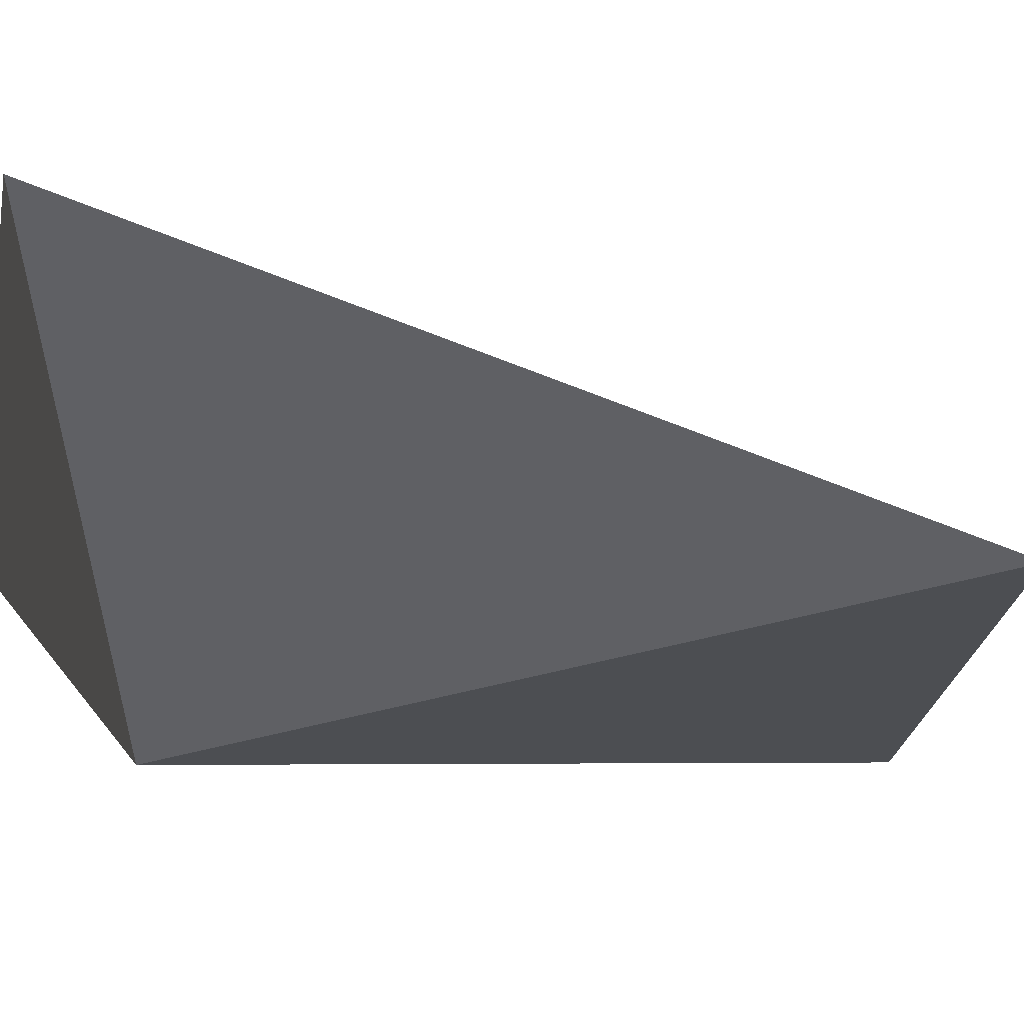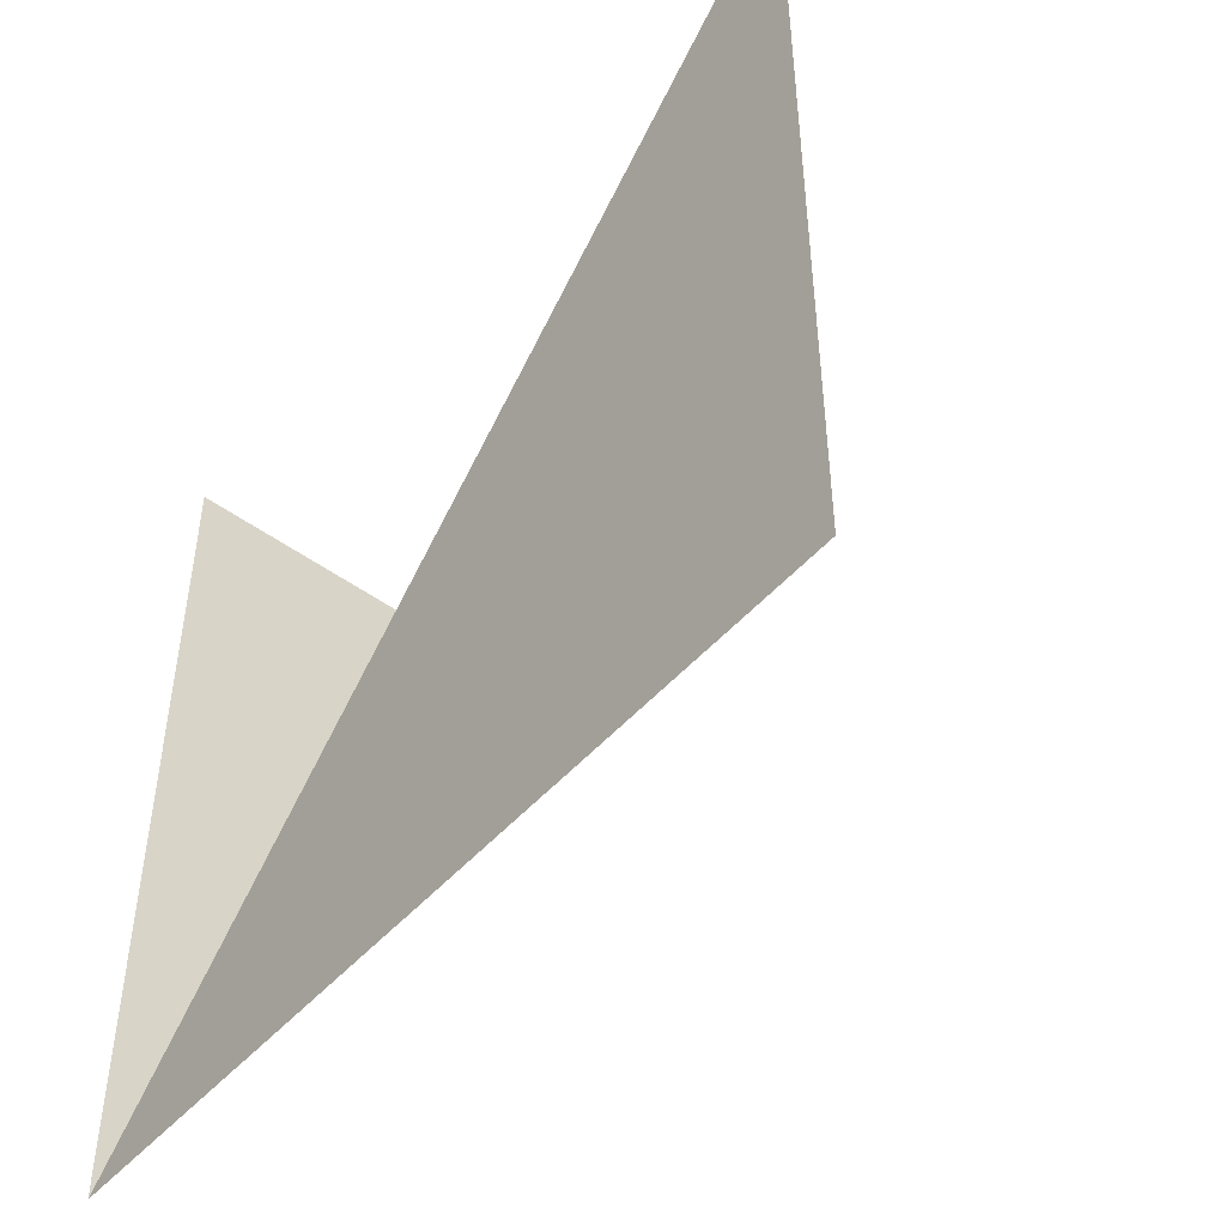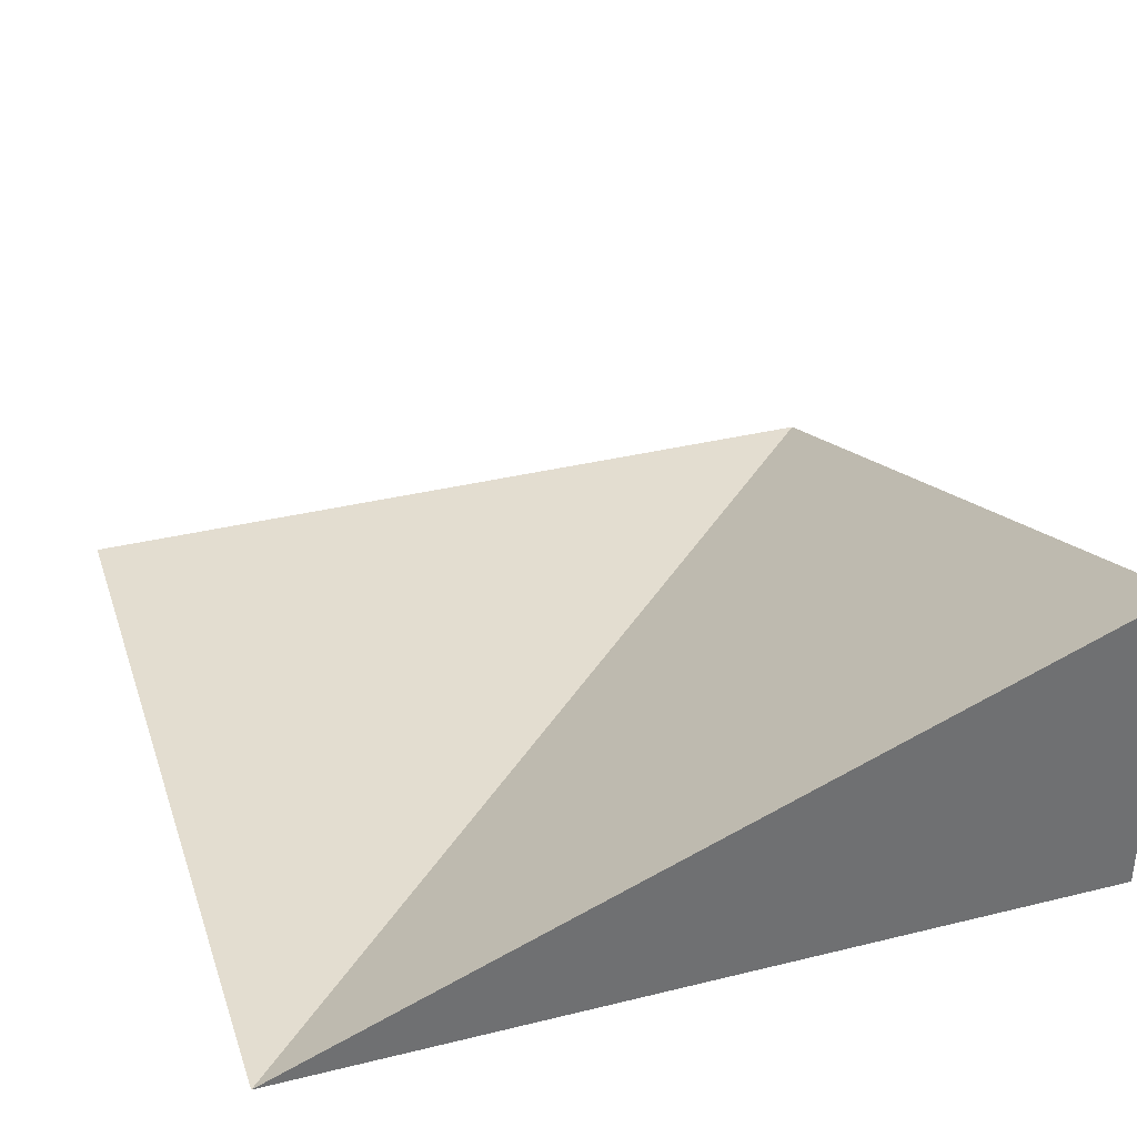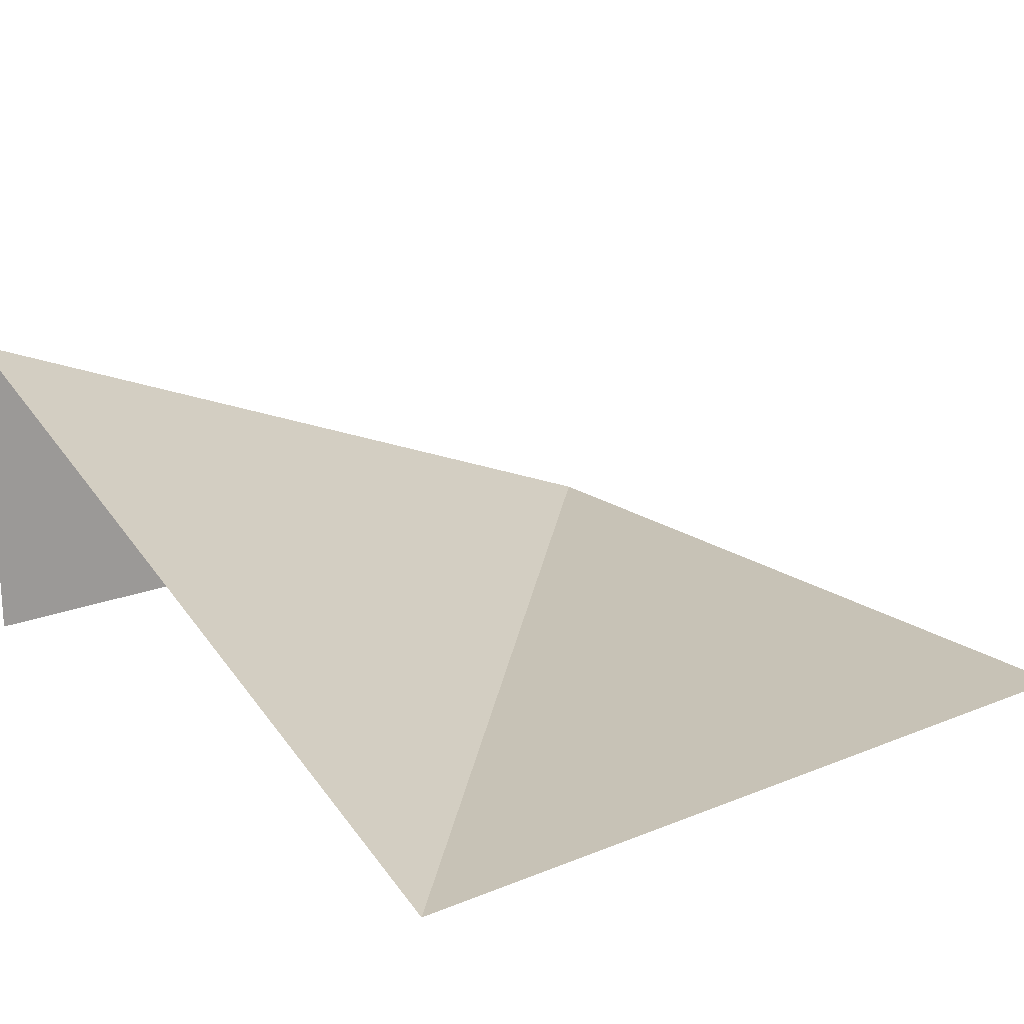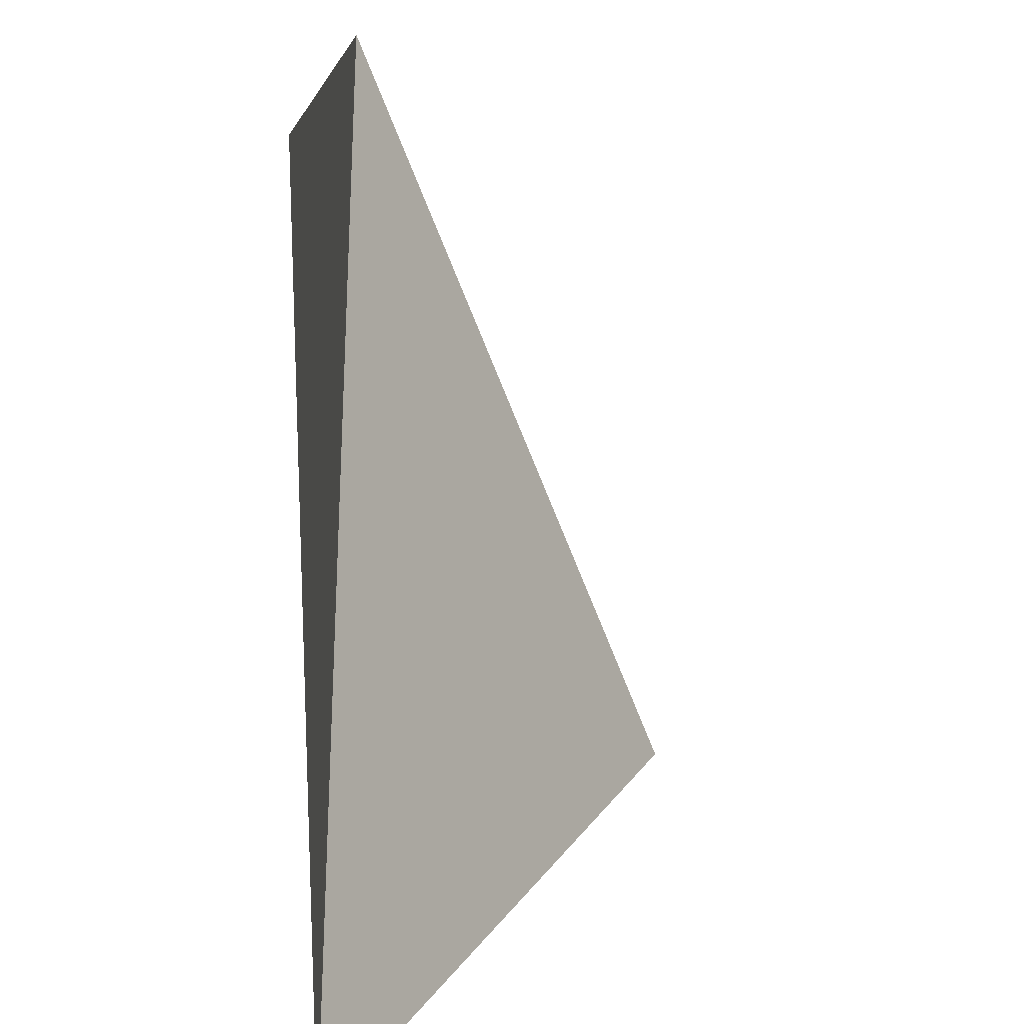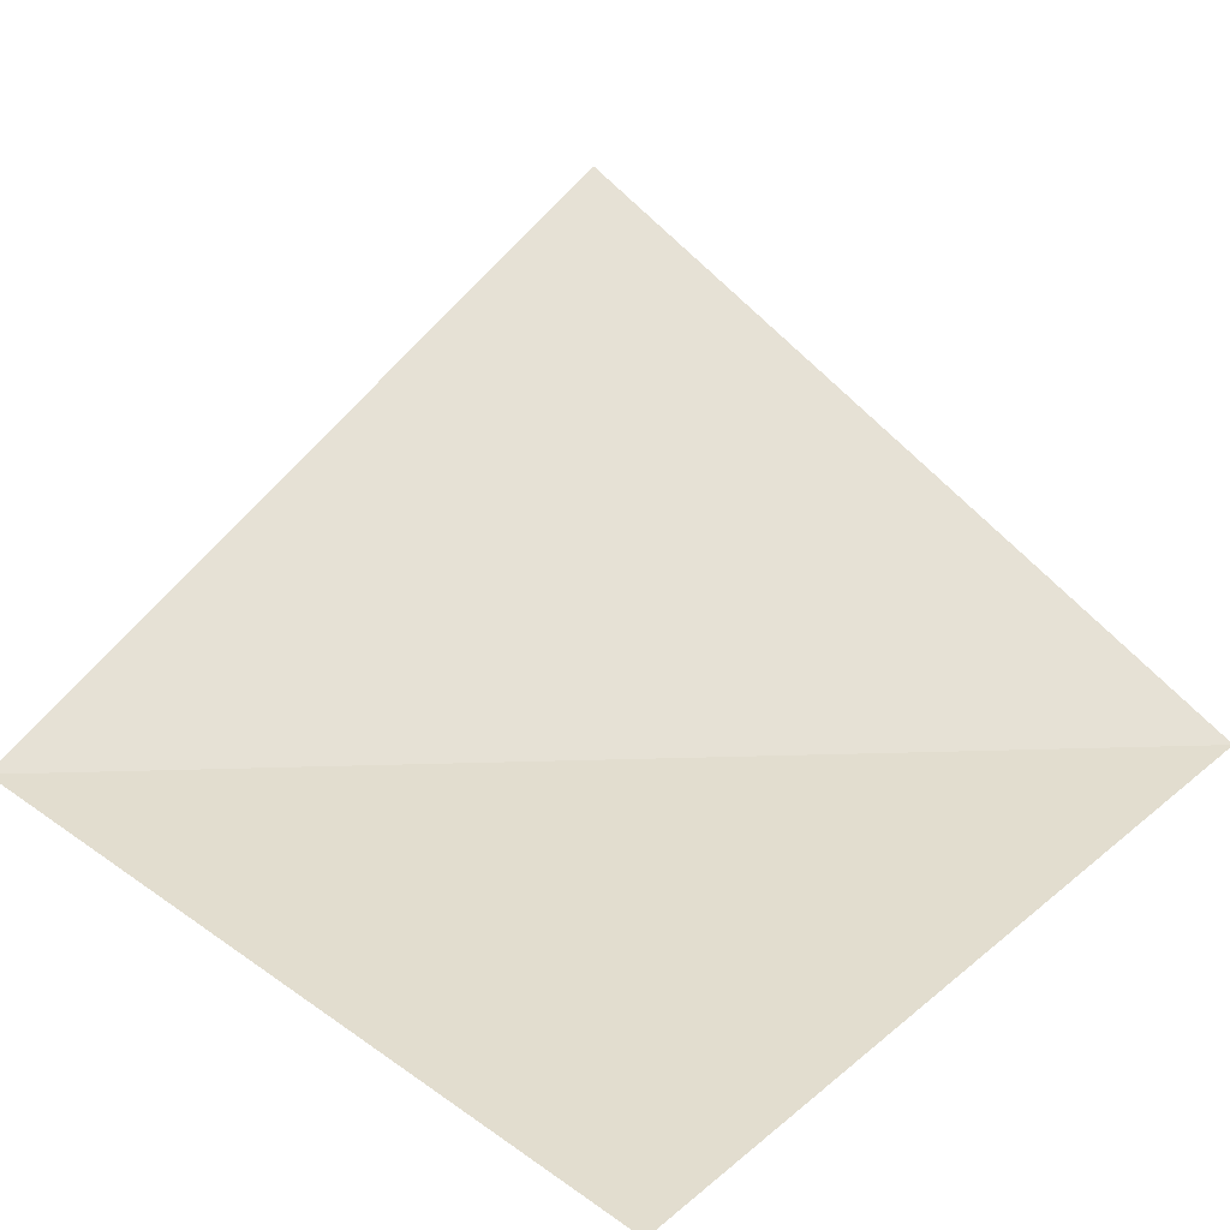
<metadata>
{"format":"obj","ext":"obj","renderer":"f3d","projection":"perspective","resolution":1024,"background":"white","views":[{"elev":73.4,"azim":179.8,"up":"+Y"},{"elev":-48.7,"azim":-129.2,"up":"+Y"},{"elev":35.6,"azim":72.1,"up":"+Z"},{"elev":19.2,"azim":-127.4,"up":"+Z"},{"elev":-73.9,"azim":-89.8,"up":"+Y"},{"elev":35.0,"azim":-47.2,"up":"+Z"}]}
</metadata>
<code>
o tileSlopeWRight
v  -1 -1 -0.4
v   1 -1 -0.4
v   1  1  0.4
v  -1  1 -0.4
v   1  1 -0.4
f 1 2 4
f 2 3 4
f 2 5 3

</code>
